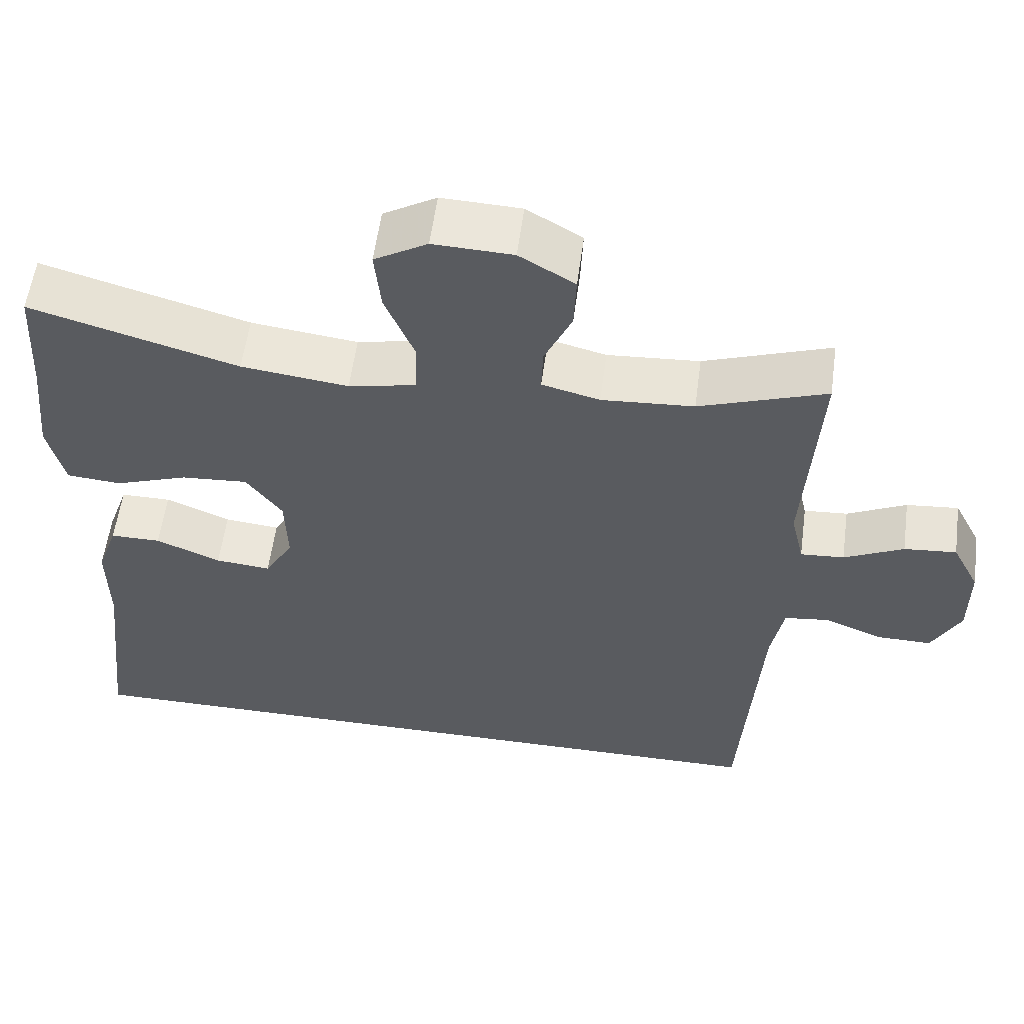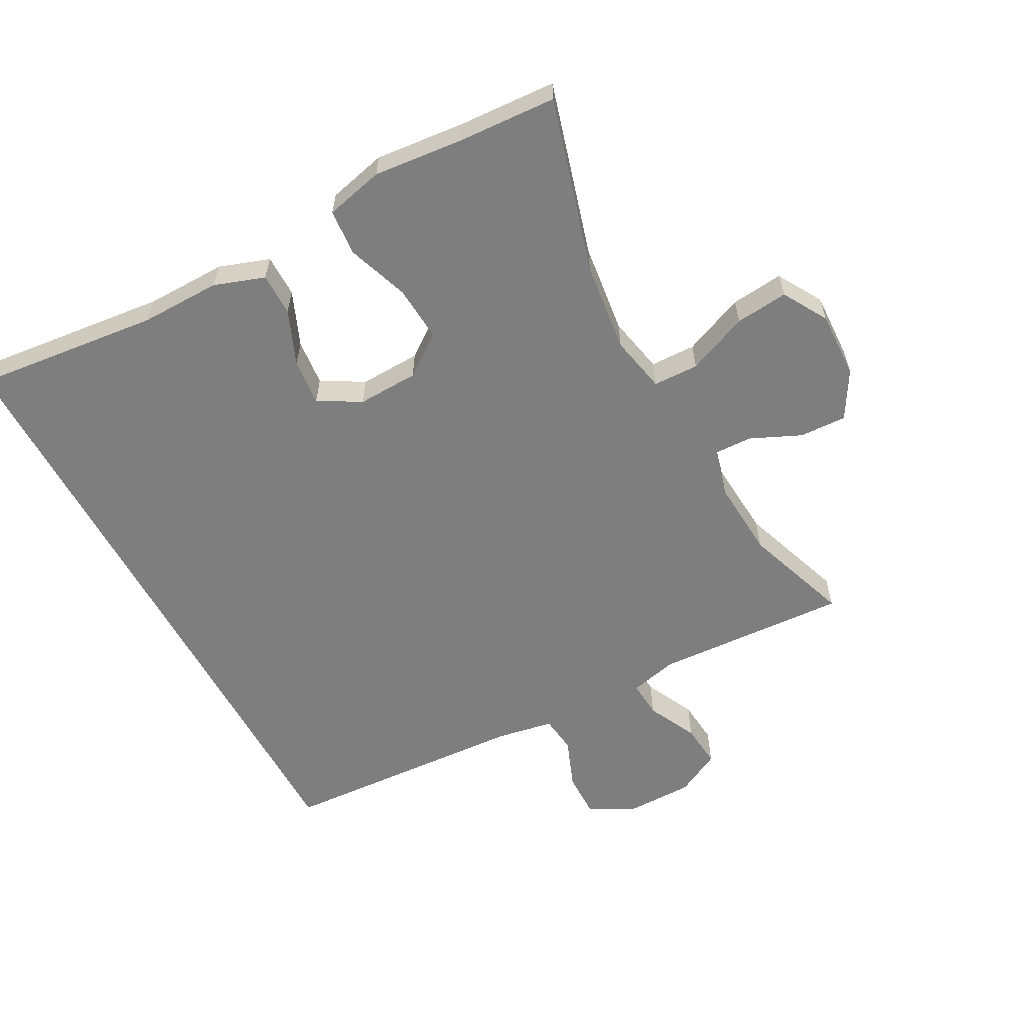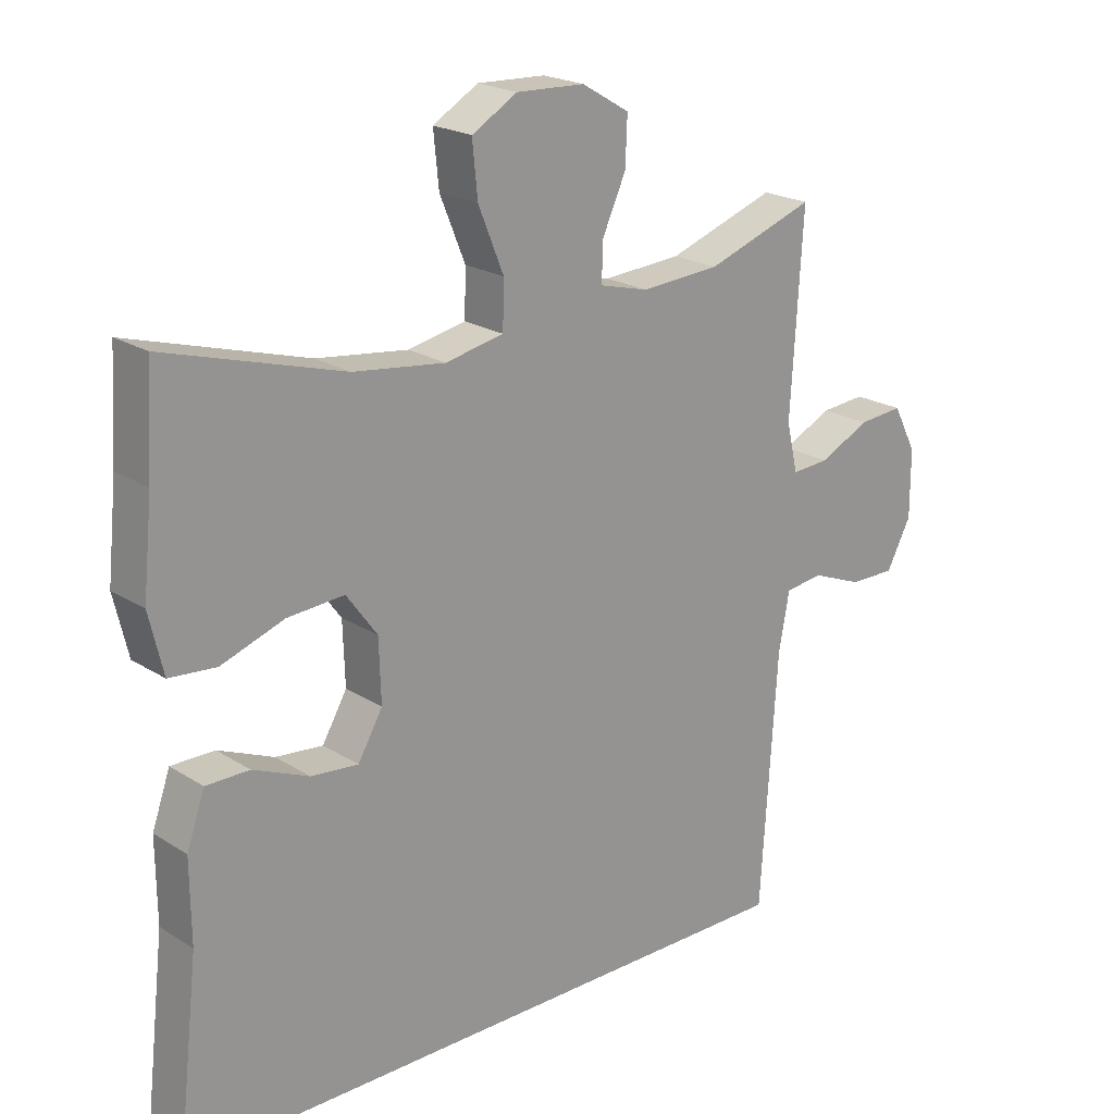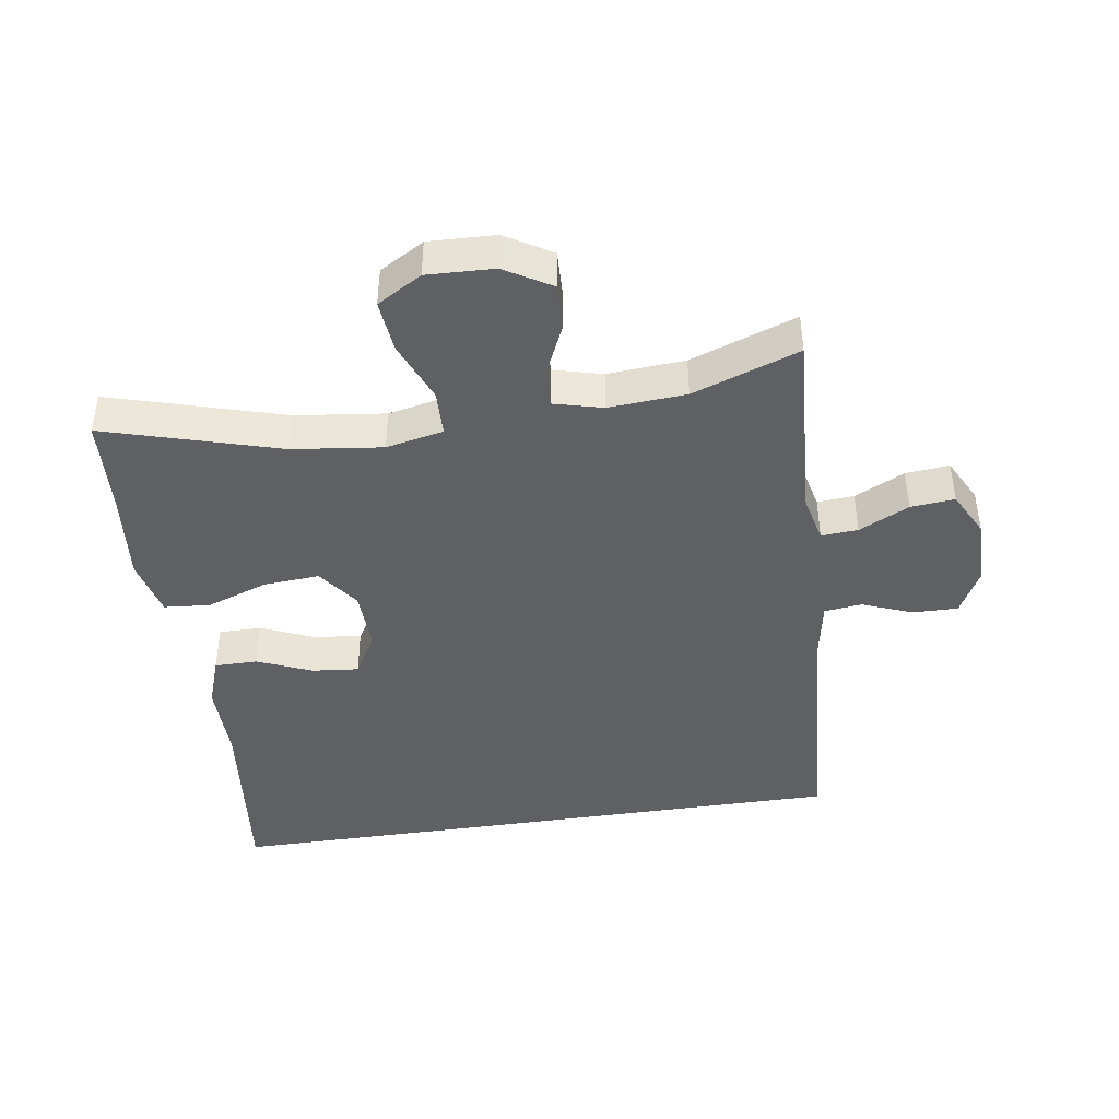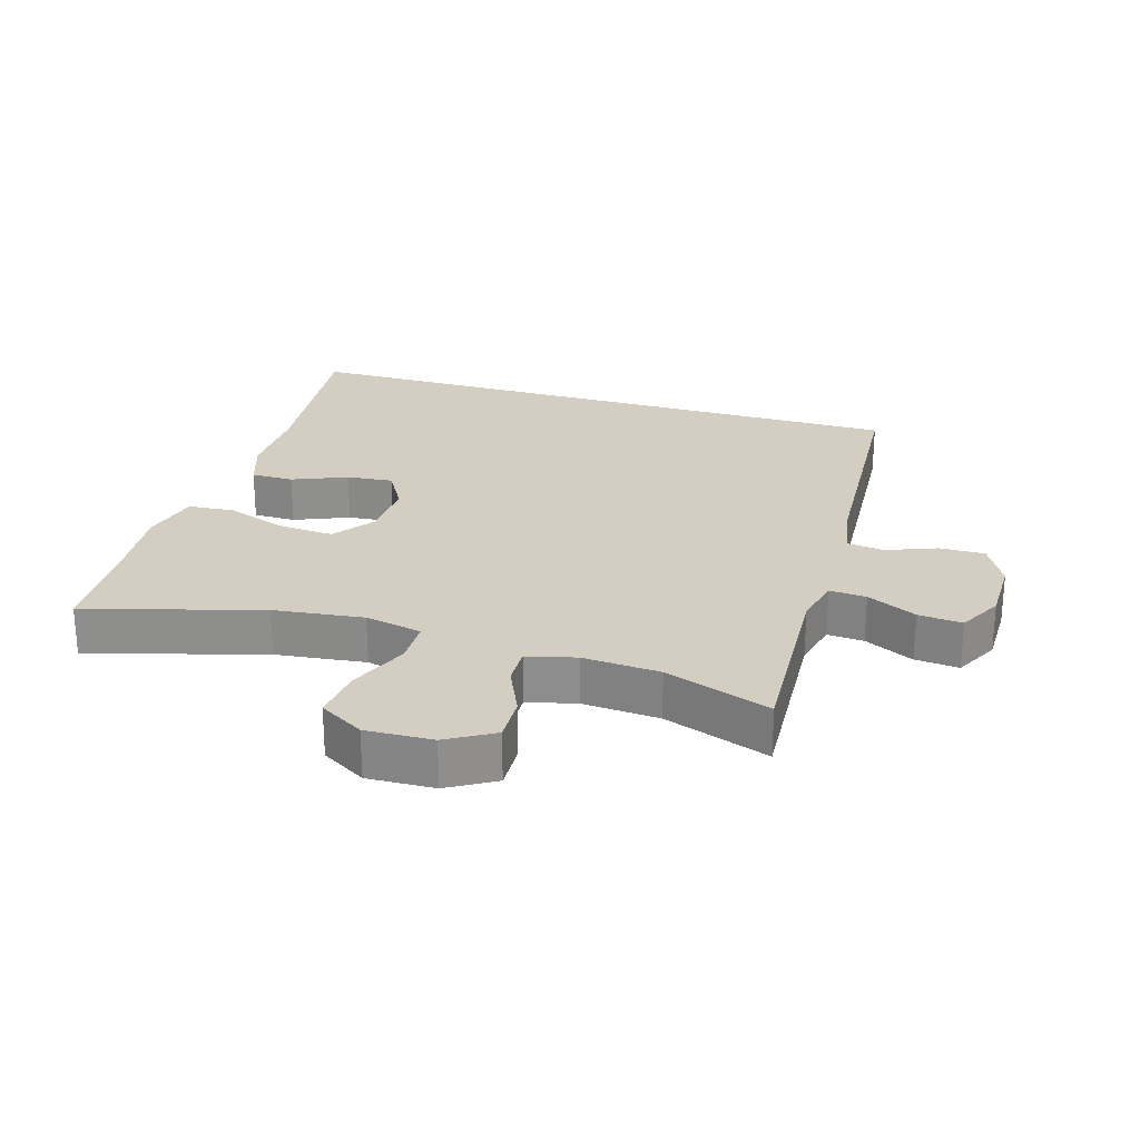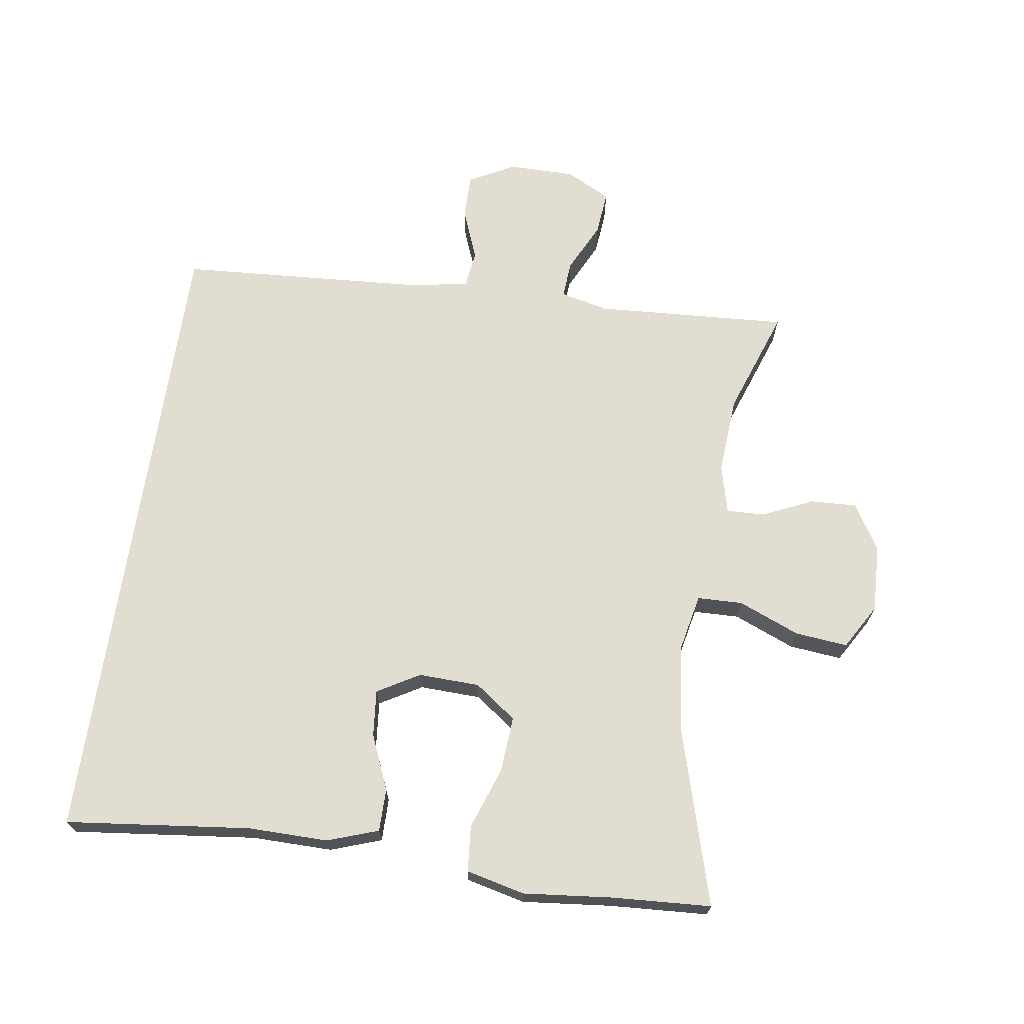
<metadata>
{"format":"obj","ext":"obj","renderer":"f3d","projection":"perspective","resolution":1024,"background":"white","views":[{"elev":57.0,"azim":7.6,"up":"+Z"},{"elev":-59.4,"azim":-61.5,"up":"+Y"},{"elev":21.1,"azim":-41.6,"up":"+Z"},{"elev":-43.2,"azim":8.6,"up":"+Y"},{"elev":25.1,"azim":17.0,"up":"+Y"},{"elev":68.9,"azim":-81.5,"up":"+Y"}]}
</metadata>
<code>
v 0.453 0.07 -0.5
v -0.518 0.07 -0.5
v -0.486 0.07 -0.219
v -0.487 0.07 -0.097
v -0.46 0.07 -0.02
v -0.395 0.07 -0.02
v -0.312 0.07 -0.055
v -0.241 0.07 -0.062
v -0.204 0.07 0.002
v -0.207 0.07 0.095
v -0.253 0.07 0.158
v -0.338 0.07 0.152
v -0.432 0.07 0.119
v -0.502 0.07 0.125
v -0.523 0.07 0.214
v -0.509 0.07 0.35
v -0.5 0.07 0.5
v -0.235 0.07 0.423
v -0.098 0.07 0.406
v -0.011 0.07 0.424
v -0.009 0.07 0.493
v -0.047 0.07 0.586
v -0.055 0.07 0.666
v 0.013 0.07 0.706
v 0.115 0.07 0.702
v 0.186 0.07 0.66
v 0.183 0.07 0.589
v 0.148 0.07 0.512
v 0.146 0.07 0.454
v 0.22 0.07 0.435
v 0.338 0.07 0.443
v 0.5 0.07 0.5
v 0.482 0.07 0.206
v 0.499 0.07 0.133
v 0.555 0.07 0.137
v 0.631 0.07 0.174
v 0.698 0.07 0.18
v 0.733 0.07 0.112
v 0.733 0.07 0.011
v 0.696 0.07 -0.059
v 0.627 0.07 -0.058
v 0.551 0.07 -0.028
v 0.494 0.07 -0.035
v 0.478 0.07 -0.122
v 0.453 0 -0.5
v -0.518 0 -0.5
v -0.486 0 -0.219
v -0.487 0 -0.097
v -0.46 0 -0.02
v -0.395 0 -0.02
v -0.312 0 -0.055
v -0.241 0 -0.062
v -0.204 0 0.002
v -0.207 0 0.095
v -0.253 0 0.158
v -0.338 0 0.152
v -0.432 0 0.119
v -0.502 0 0.125
v -0.523 0 0.214
v -0.509 0 0.35
v -0.5 0 0.5
v -0.235 0 0.423
v -0.098 0 0.406
v -0.011 0 0.424
v -0.009 0 0.493
v -0.047 0 0.586
v -0.055 0 0.666
v 0.013 0 0.706
v 0.115 0 0.702
v 0.186 0 0.66
v 0.183 0 0.589
v 0.148 0 0.512
v 0.146 0 0.454
v 0.22 0 0.435
v 0.338 0 0.443
v 0.5 0 0.5
v 0.482 0 0.206
v 0.499 0 0.133
v 0.555 0 0.137
v 0.631 0 0.174
v 0.698 0 0.18
v 0.733 0 0.112
v 0.733 0 0.011
v 0.696 0 -0.059
v 0.627 0 -0.058
v 0.551 0 -0.028
v 0.494 0 -0.035
v 0.478 0 -0.122
f 39 40 41 42
f 39 42 43
f 38 39 43
f 35 36 37 38
f 34 35 38 43
f 33 34 43 44
f 31 32 33
f 30 31 33 44
f 25 26 27 28
f 25 28 29
f 24 25 29
f 21 22 23 24
f 20 21 24 29
f 19 20 29 30
f 16 17 18
f 16 18 19
f 12 13 14 15
f 11 12 15 16
f 4 5 6 7
f 3 4 7 8
f 2 3 8
f 1 2 8
f 44 1 8 9
f 11 16 19 30
f 10 11 30 44
f 9 10 44
f 86 85 84 83
f 87 86 83
f 87 83 82
f 82 81 80 79
f 87 82 79 78
f 88 87 78 77
f 77 76 75
f 88 77 75 74
f 72 71 70 69
f 73 72 69
f 73 69 68
f 68 67 66 65
f 73 68 65 64
f 74 73 64 63
f 62 61 60
f 63 62 60
f 59 58 57 56
f 60 59 56 55
f 51 50 49 48
f 52 51 48 47
f 52 47 46
f 52 46 45
f 53 52 45 88
f 74 63 60 55
f 88 74 55 54
f 88 54 53
f 1 45 46 2
f 2 46 47 3
f 3 47 48 4
f 4 48 49 5
f 5 49 50 6
f 6 50 51 7
f 7 51 52 8
f 8 52 53 9
f 9 53 54 10
f 10 54 55 11
f 11 55 56 12
f 12 56 57 13
f 13 57 58 14
f 14 58 59 15
f 15 59 60 16
f 16 60 61 17
f 17 61 62 18
f 18 62 63 19
f 19 63 64 20
f 20 64 65 21
f 21 65 66 22
f 22 66 67 23
f 23 67 68 24
f 24 68 69 25
f 25 69 70 26
f 26 70 71 27
f 27 71 72 28
f 28 72 73 29
f 29 73 74 30
f 30 74 75 31
f 31 75 76 32
f 32 76 77 33
f 33 77 78 34
f 34 78 79 35
f 35 79 80 36
f 36 80 81 37
f 37 81 82 38
f 38 82 83 39
f 39 83 84 40
f 40 84 85 41
f 41 85 86 42
f 42 86 87 43
f 43 87 88 44
f 44 88 45 1

</code>
